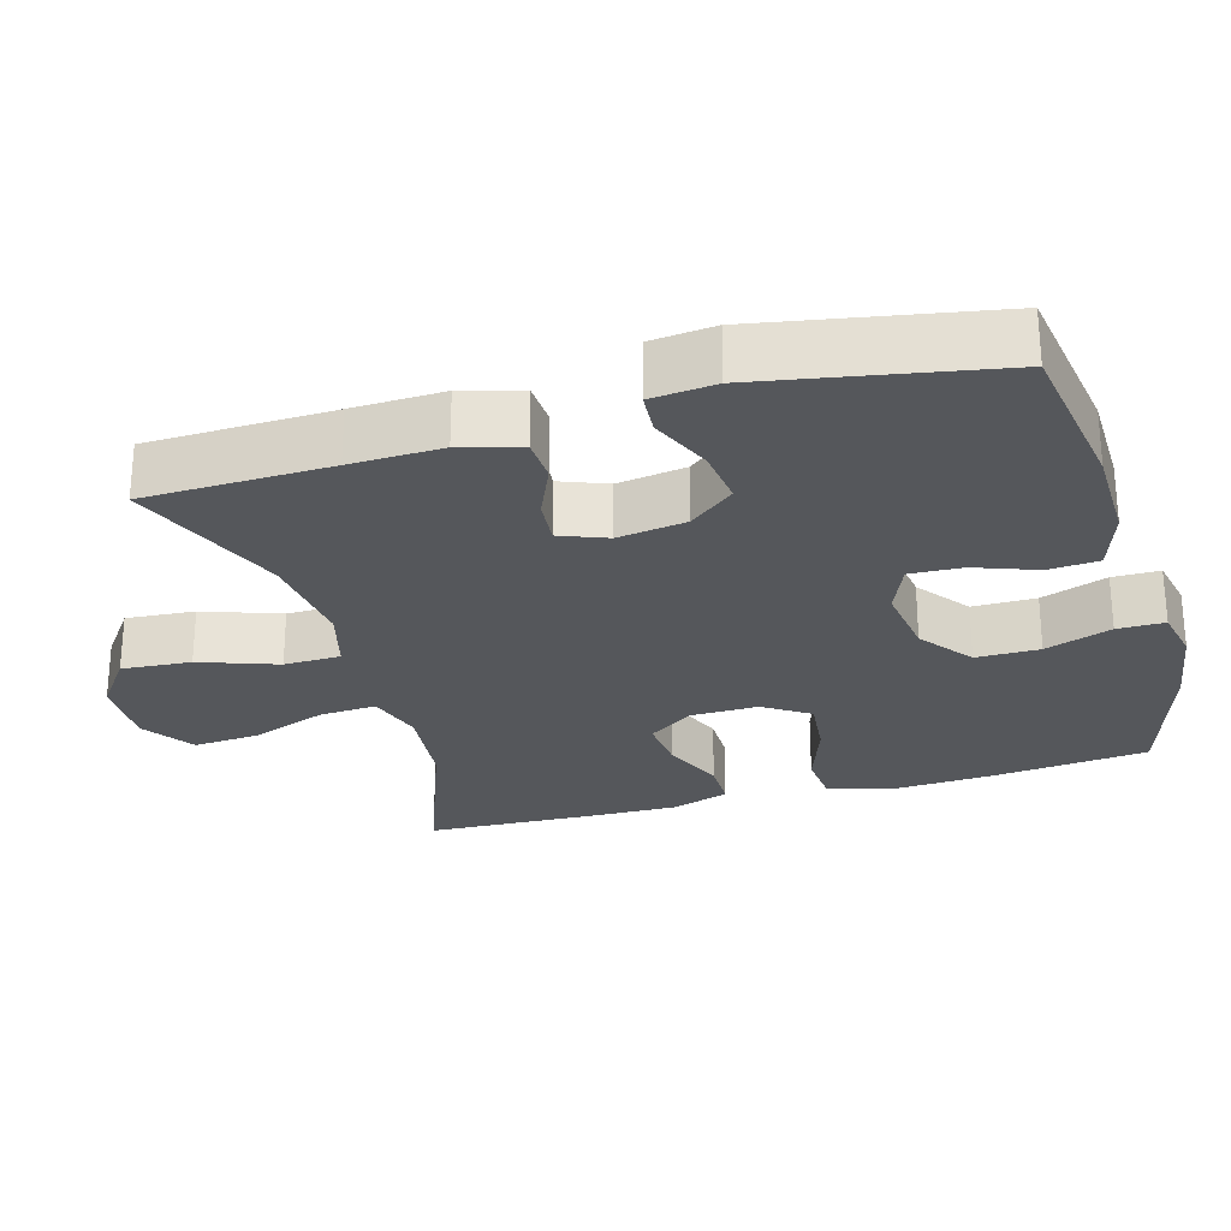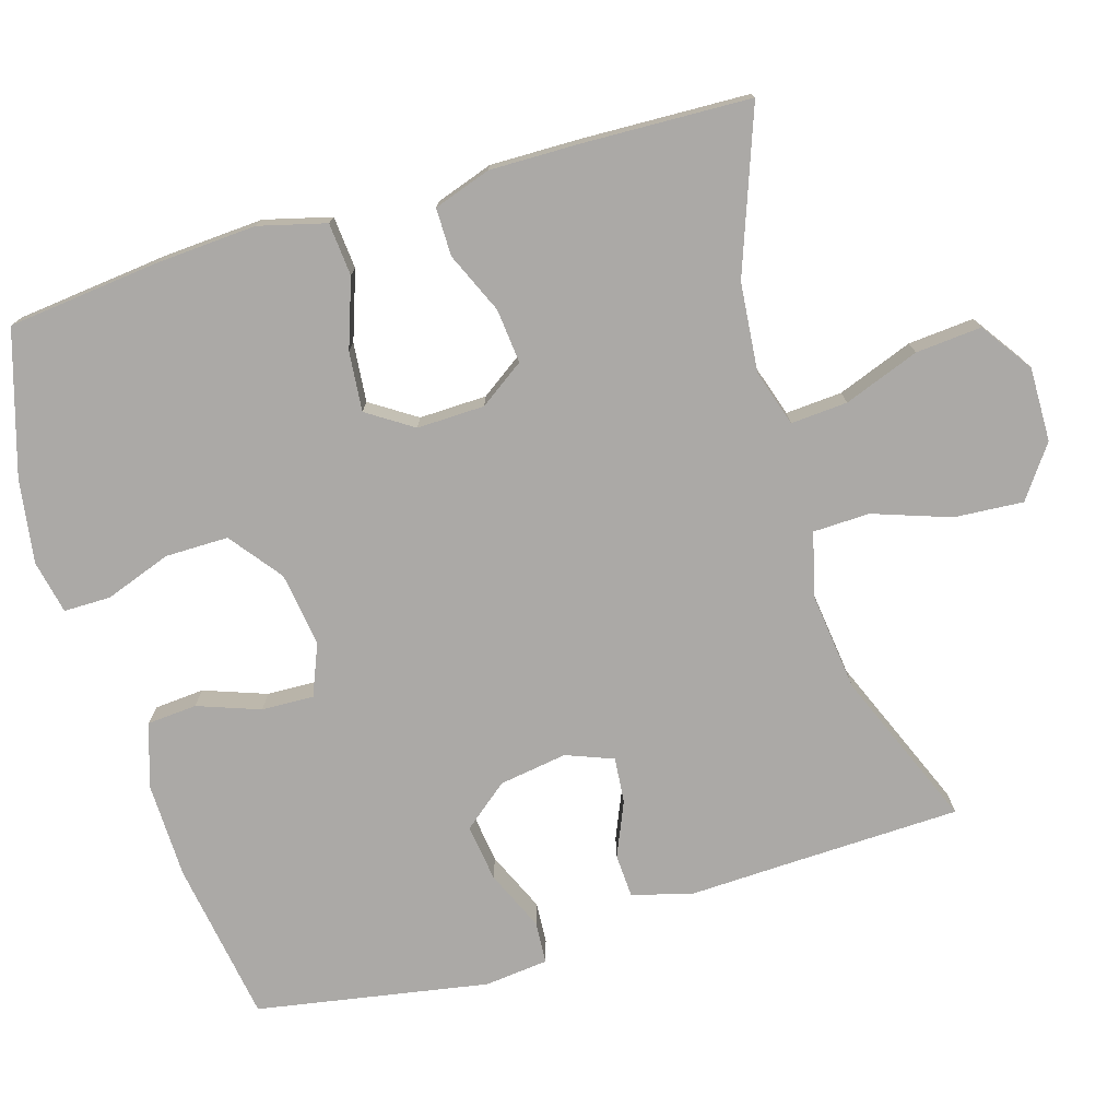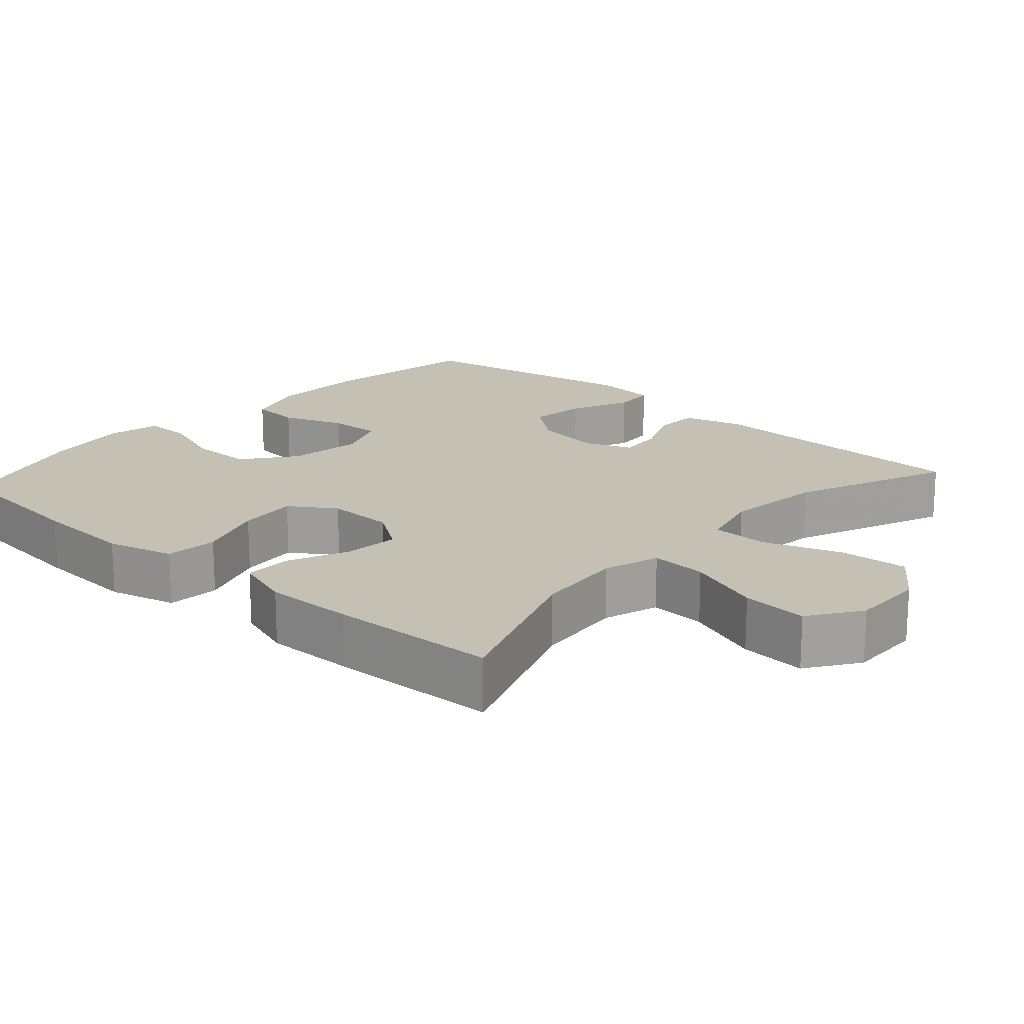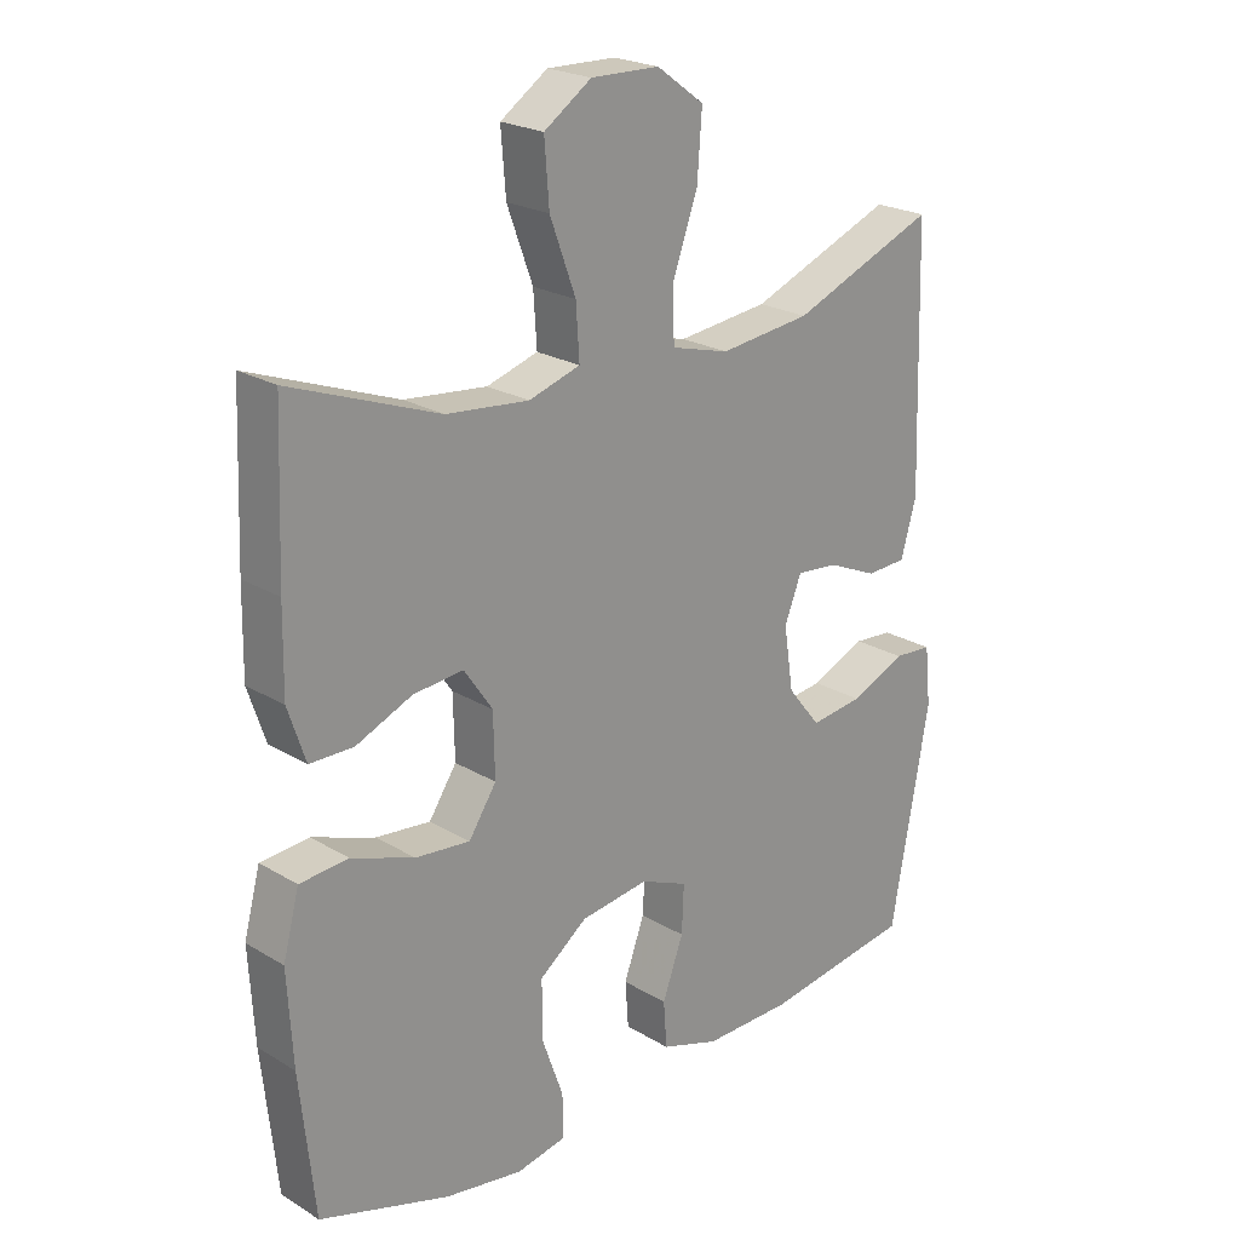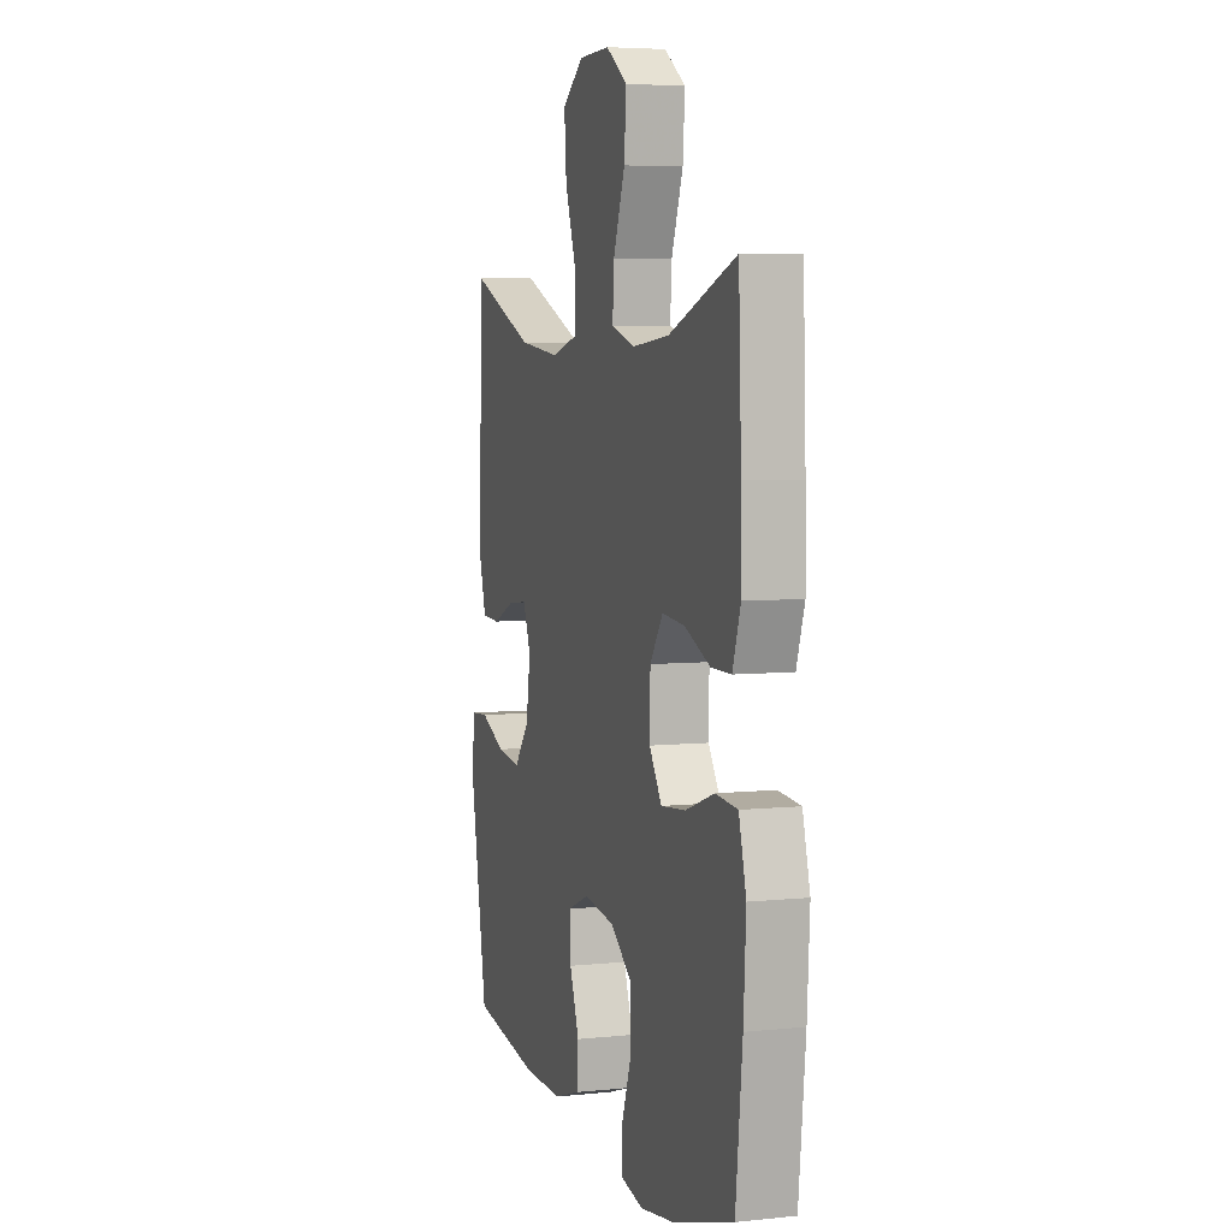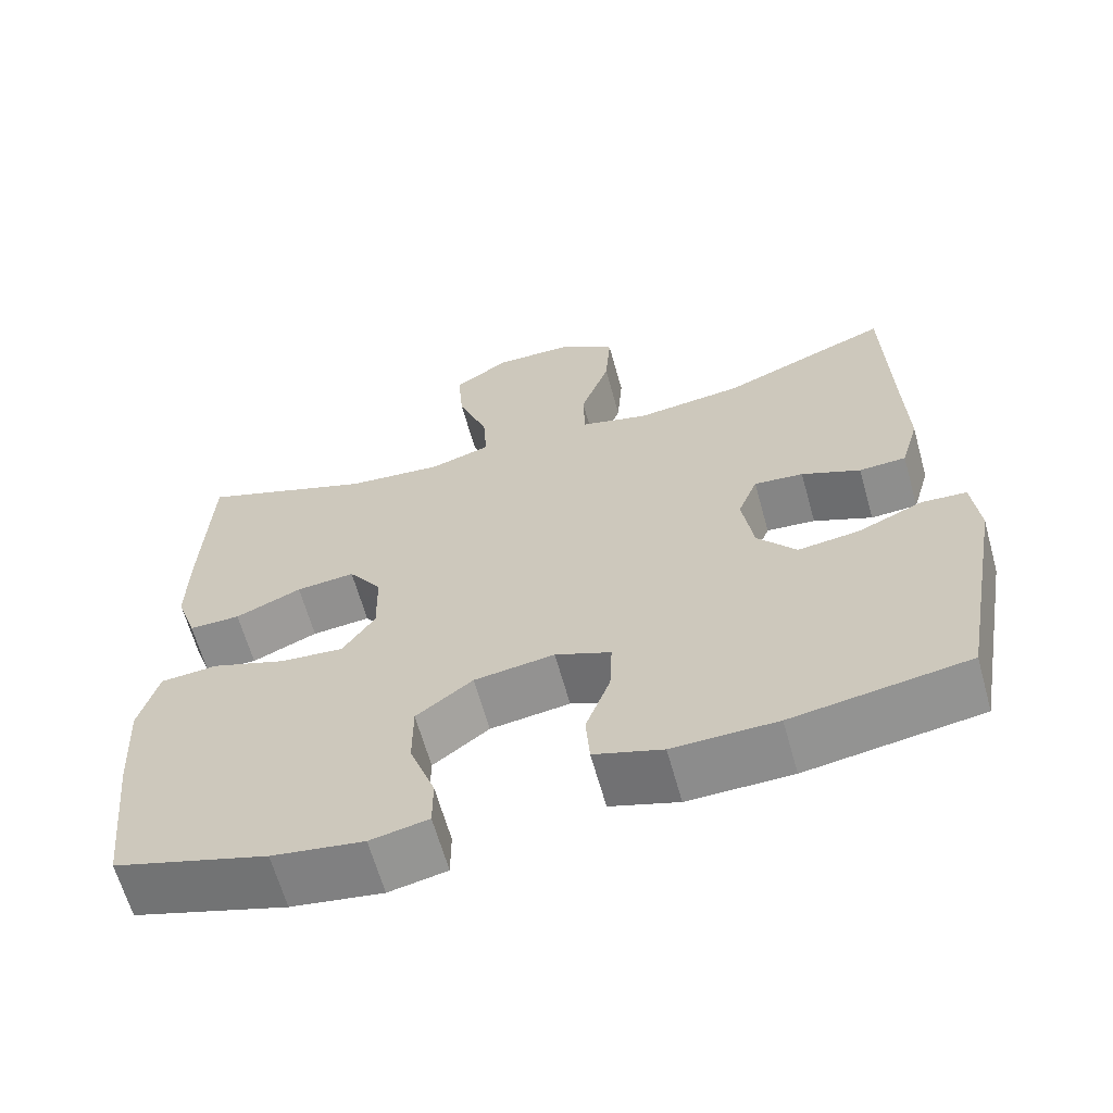
<metadata>
{"format":"obj","ext":"obj","renderer":"f3d","projection":"perspective","resolution":1024,"background":"white","views":[{"elev":-26.6,"azim":106.0,"up":"+Y"},{"elev":-75.6,"azim":-73.1,"up":"+Y"},{"elev":18.2,"azim":-48.1,"up":"+Y"},{"elev":22.5,"azim":-44.0,"up":"+Z"},{"elev":5.5,"azim":-107.8,"up":"+Z"},{"elev":-63.9,"azim":15.6,"up":"+Z"}]}
</metadata>
<code>
v 0.5 0.07 -0.5
v 0.279 0.07 -0.534
v 0.148 0.07 -0.536
v 0.062 0.07 -0.508
v 0.057 0.07 -0.44
v 0.088 0.07 -0.355
v 0.091 0.07 -0.284
v 0.021 0.07 -0.255
v -0.08 0.07 -0.269
v -0.151 0.07 -0.323
v -0.151 0.07 -0.409
v -0.119 0.07 -0.499
v -0.119 0.07 -0.563
v -0.192 0.07 -0.578
v -0.307 0.07 -0.56
v -0.5 0.07 -0.5
v -0.522 0.07 -0.293
v -0.53 0.07 -0.156
v -0.506 0.07 -0.065
v -0.434 0.07 -0.059
v -0.341 0.07 -0.092
v -0.26 0.07 -0.1
v -0.219 0.07 -0.038
v -0.221 0.07 0.054
v -0.263 0.07 0.115
v -0.337 0.07 0.108
v -0.42 0.07 0.072
v -0.485 0.07 0.072
v -0.511 0.07 0.15
v -0.509 0.07 0.272
v -0.5 0.07 0.5
v -0.281 0.07 0.419
v -0.159 0.07 0.407
v -0.083 0.07 0.431
v -0.088 0.07 0.508
v -0.126 0.07 0.611
v -0.133 0.07 0.701
v -0.063 0.07 0.749
v 0.038 0.07 0.747
v 0.108 0.07 0.696
v 0.101 0.07 0.602
v 0.064 0.07 0.497
v 0.066 0.07 0.42
v 0.152 0.07 0.397
v 0.287 0.07 0.413
v 0.5 0.07 0.5
v 0.507 0.07 0.249
v 0.511 0.07 0.125
v 0.488 0.07 0.044
v 0.429 0.07 0.041
v 0.355 0.07 0.073
v 0.293 0.07 0.079
v 0.268 0.07 0.015
v 0.282 0.07 -0.078
v 0.331 0.07 -0.139
v 0.409 0.07 -0.129
v 0.491 0.07 -0.093
v 0.548 0.07 -0.097
v 0.557 0.07 -0.184
v 0.5 0 -0.5
v 0.279 0 -0.534
v 0.148 0 -0.536
v 0.062 0 -0.508
v 0.057 0 -0.44
v 0.088 0 -0.355
v 0.091 0 -0.284
v 0.021 0 -0.255
v -0.08 0 -0.269
v -0.151 0 -0.323
v -0.151 0 -0.409
v -0.119 0 -0.499
v -0.119 0 -0.563
v -0.192 0 -0.578
v -0.307 0 -0.56
v -0.5 0 -0.5
v -0.522 0 -0.293
v -0.53 0 -0.156
v -0.506 0 -0.065
v -0.434 0 -0.059
v -0.341 0 -0.092
v -0.26 0 -0.1
v -0.219 0 -0.038
v -0.221 0 0.054
v -0.263 0 0.115
v -0.337 0 0.108
v -0.42 0 0.072
v -0.485 0 0.072
v -0.511 0 0.15
v -0.509 0 0.272
v -0.5 0 0.5
v -0.281 0 0.419
v -0.159 0 0.407
v -0.083 0 0.431
v -0.088 0 0.508
v -0.126 0 0.611
v -0.133 0 0.701
v -0.063 0 0.749
v 0.038 0 0.747
v 0.108 0 0.696
v 0.101 0 0.602
v 0.064 0 0.497
v 0.066 0 0.42
v 0.152 0 0.397
v 0.287 0 0.413
v 0.5 0 0.5
v 0.507 0 0.249
v 0.511 0 0.125
v 0.488 0 0.044
v 0.429 0 0.041
v 0.355 0 0.073
v 0.293 0 0.079
v 0.268 0 0.015
v 0.282 0 -0.078
v 0.331 0 -0.139
v 0.409 0 -0.129
v 0.491 0 -0.093
v 0.548 0 -0.097
v 0.557 0 -0.184
f 4 5 6
f 3 4 6
f 2 3 6
f 1 2 6
f 59 1 6
f 58 59 6
f 57 58 6
f 56 57 6
f 55 56 6 7
f 54 55 7 8
f 53 54 8 9
f 52 53 9 10
f 49 50 51
f 48 49 51
f 47 48 51
f 47 51 52
f 46 47 52
f 45 46 52
f 44 45 52 10
f 40 41 42
f 39 40 42
f 38 39 42
f 37 38 42
f 36 37 42
f 35 36 42
f 34 35 42 43
f 43 44 10
f 34 43 10
f 33 34 10
f 30 31 32
f 29 30 32
f 28 29 32
f 27 28 32
f 26 27 32
f 25 26 32 33
f 19 20 21
f 18 19 21
f 17 18 21
f 16 17 21
f 15 16 21
f 14 15 21
f 13 14 21
f 12 13 21
f 11 12 21
f 11 21 22
f 10 11 22 23
f 24 25 33
f 10 23 24 33
f 65 64 63
f 65 63 62
f 65 62 61
f 65 61 60
f 65 60 118
f 65 118 117
f 65 117 116
f 65 116 115
f 66 65 115 114
f 67 66 114 113
f 68 67 113 112
f 69 68 112 111
f 110 109 108
f 110 108 107
f 110 107 106
f 111 110 106
f 111 106 105
f 111 105 104
f 69 111 104 103
f 101 100 99
f 101 99 98
f 101 98 97
f 101 97 96
f 101 96 95
f 101 95 94
f 102 101 94 93
f 69 103 102
f 69 102 93
f 69 93 92
f 91 90 89
f 91 89 88
f 91 88 87
f 91 87 86
f 91 86 85
f 92 91 85 84
f 80 79 78
f 80 78 77
f 80 77 76
f 80 76 75
f 80 75 74
f 80 74 73
f 80 73 72
f 80 72 71
f 80 71 70
f 81 80 70
f 82 81 70 69
f 92 84 83
f 92 83 82 69
f 1 60 61 2
f 2 61 62 3
f 3 62 63 4
f 4 63 64 5
f 5 64 65 6
f 6 65 66 7
f 7 66 67 8
f 8 67 68 9
f 9 68 69 10
f 10 69 70 11
f 11 70 71 12
f 12 71 72 13
f 13 72 73 14
f 14 73 74 15
f 15 74 75 16
f 16 75 76 17
f 17 76 77 18
f 18 77 78 19
f 19 78 79 20
f 20 79 80 21
f 21 80 81 22
f 22 81 82 23
f 23 82 83 24
f 24 83 84 25
f 25 84 85 26
f 26 85 86 27
f 27 86 87 28
f 28 87 88 29
f 29 88 89 30
f 30 89 90 31
f 31 90 91 32
f 32 91 92 33
f 33 92 93 34
f 34 93 94 35
f 35 94 95 36
f 36 95 96 37
f 37 96 97 38
f 38 97 98 39
f 39 98 99 40
f 40 99 100 41
f 41 100 101 42
f 42 101 102 43
f 43 102 103 44
f 44 103 104 45
f 45 104 105 46
f 46 105 106 47
f 47 106 107 48
f 48 107 108 49
f 49 108 109 50
f 50 109 110 51
f 51 110 111 52
f 52 111 112 53
f 53 112 113 54
f 54 113 114 55
f 55 114 115 56
f 56 115 116 57
f 57 116 117 58
f 58 117 118 59
f 59 118 60 1

</code>
